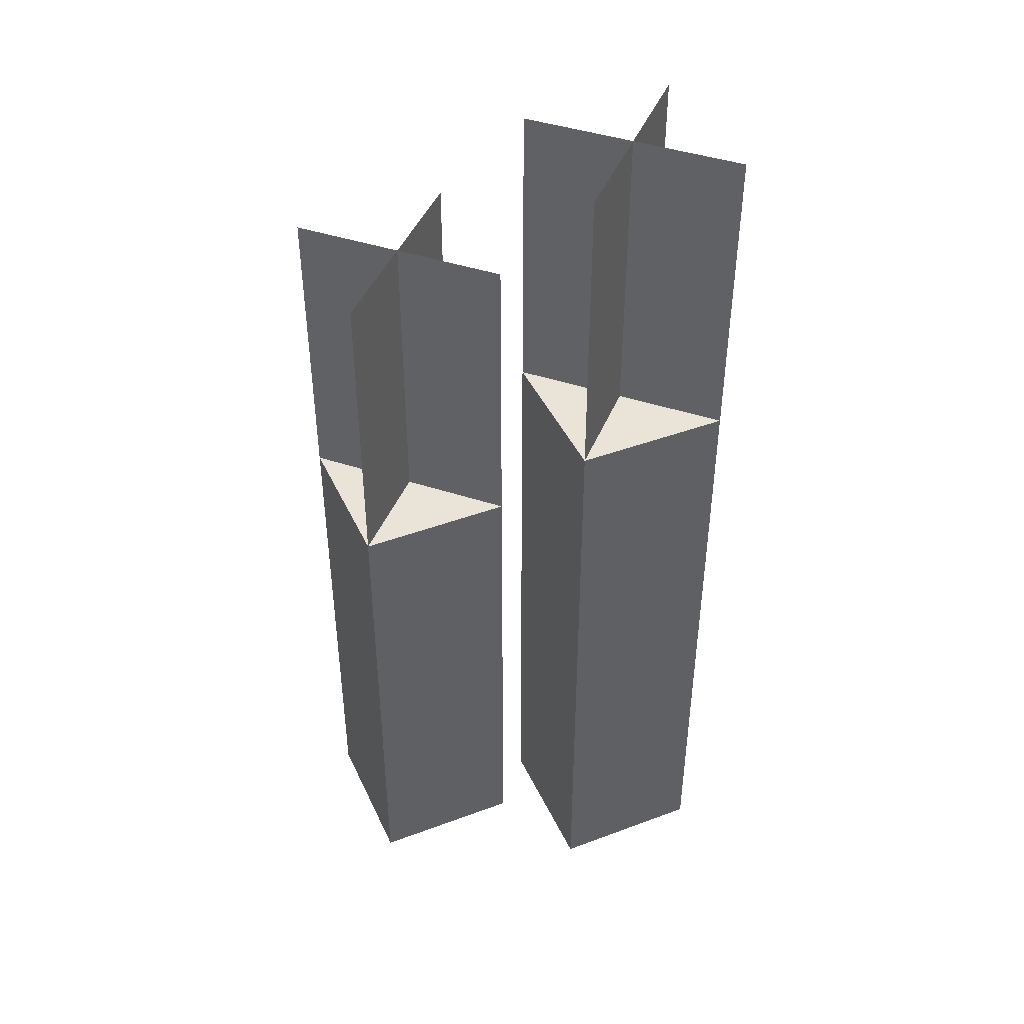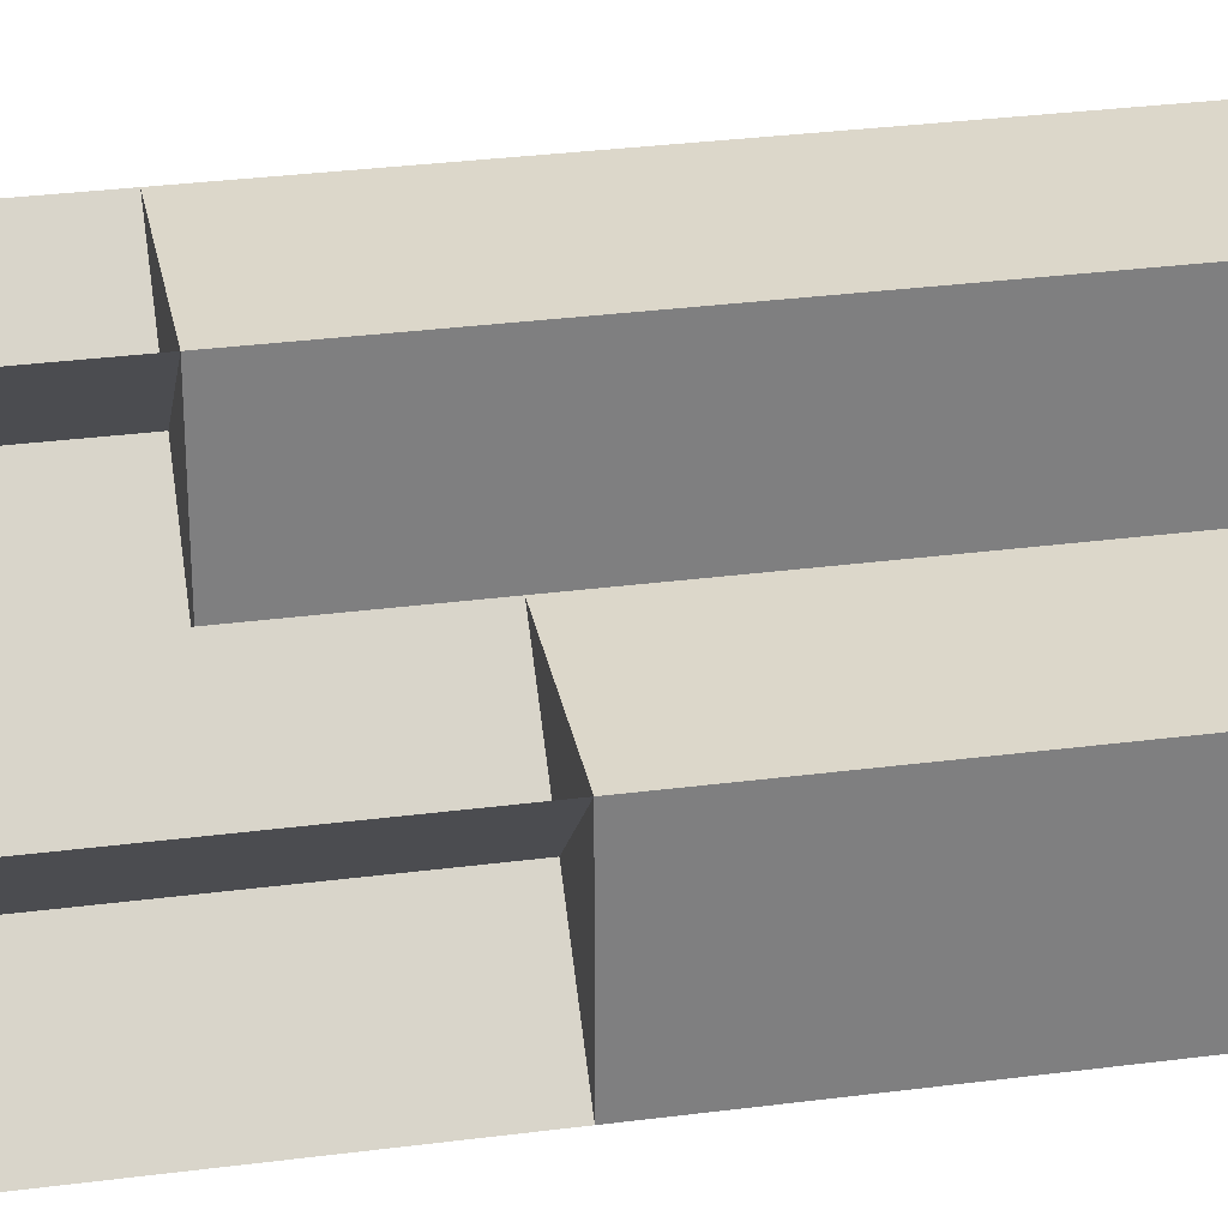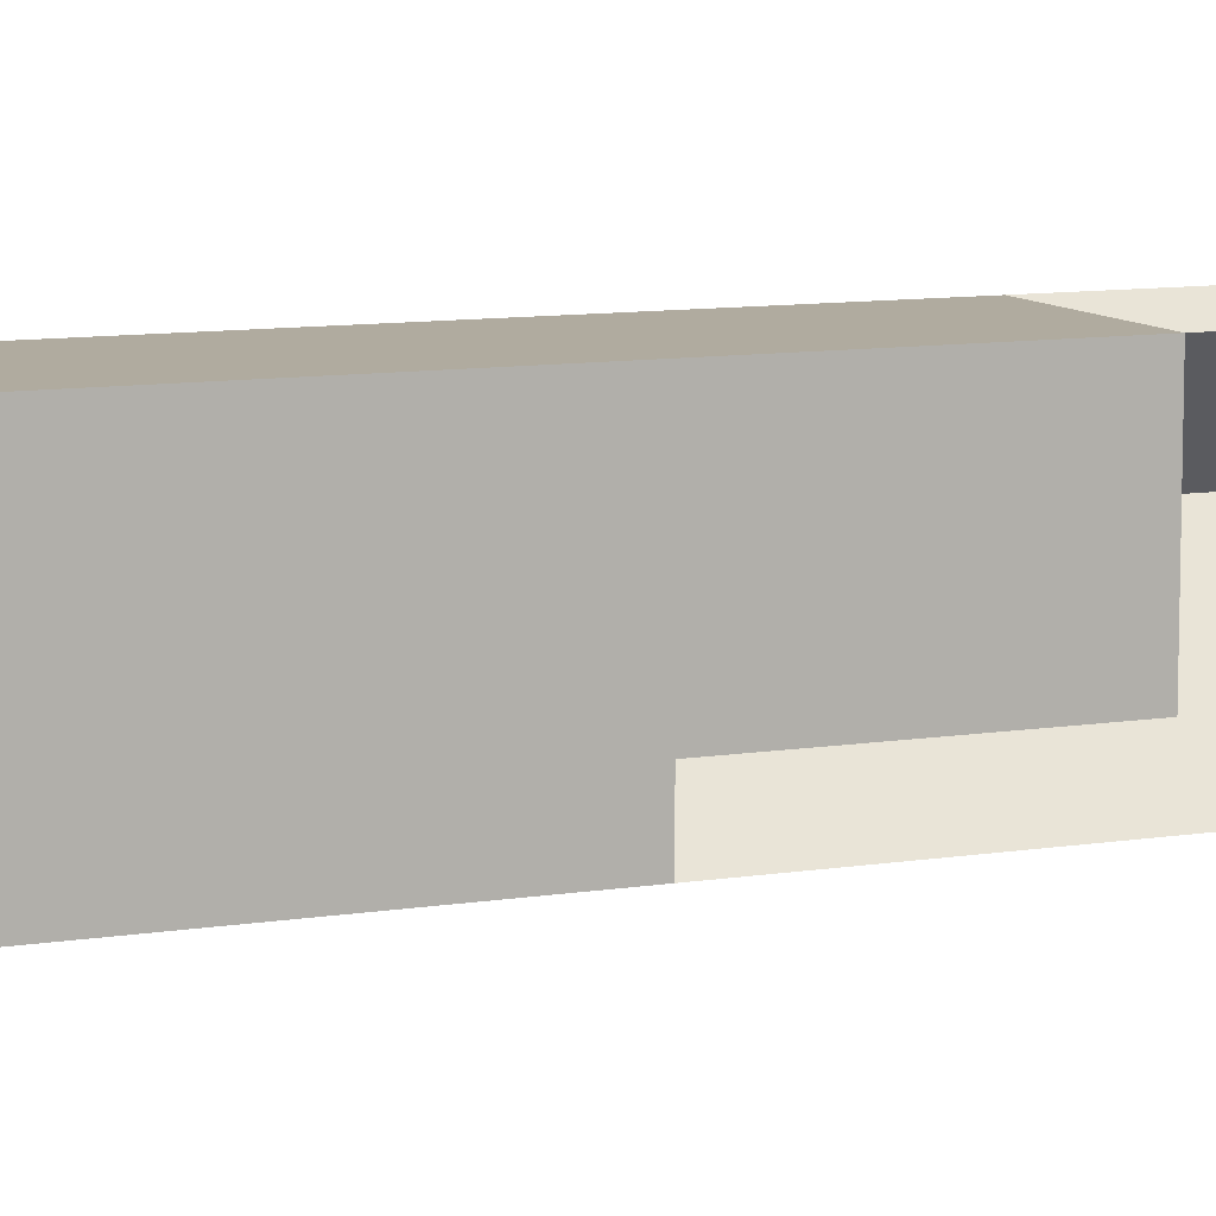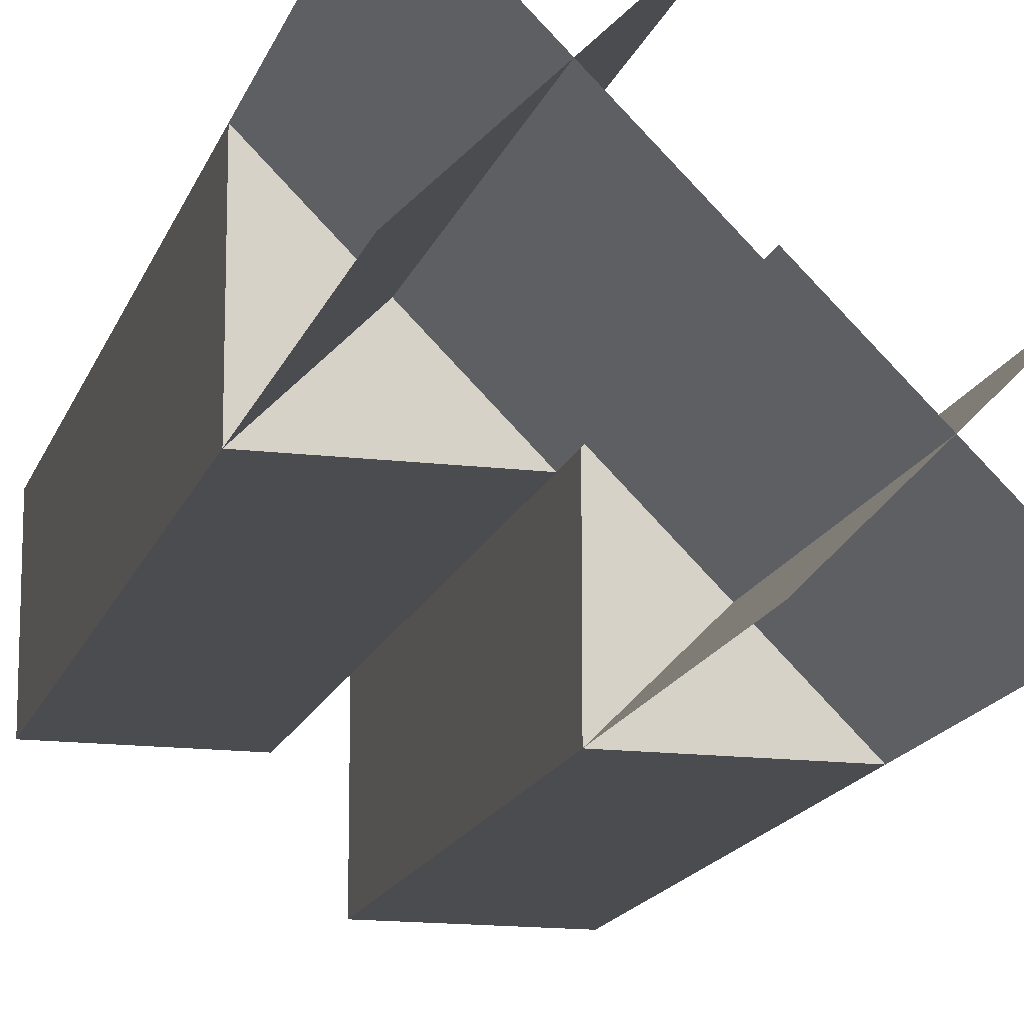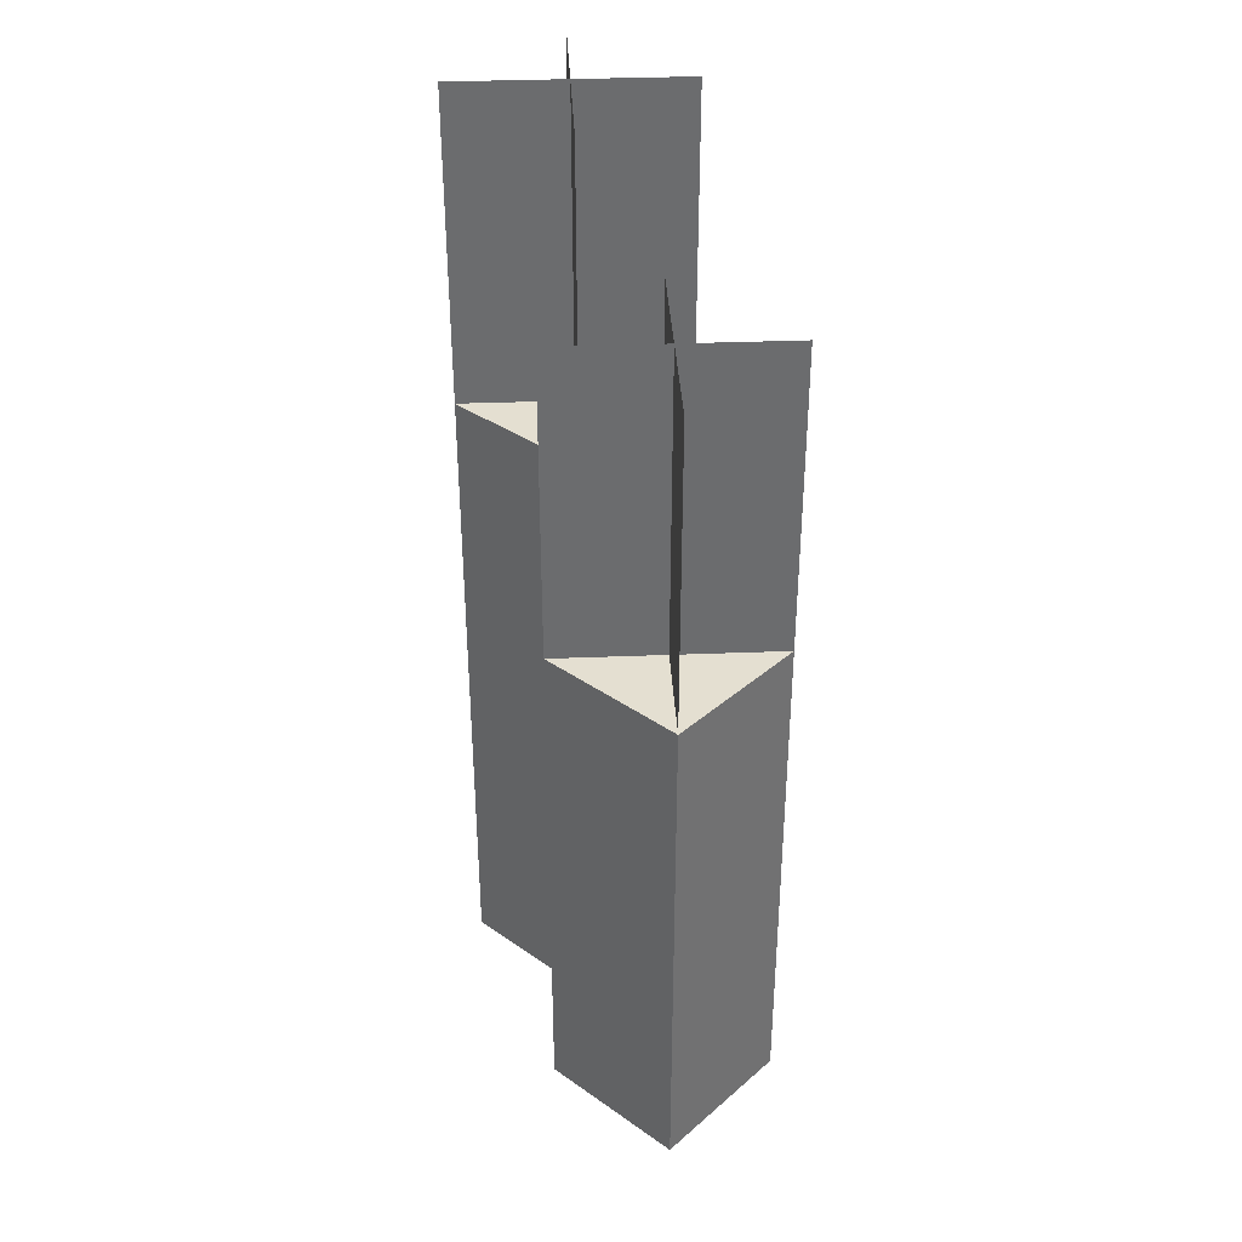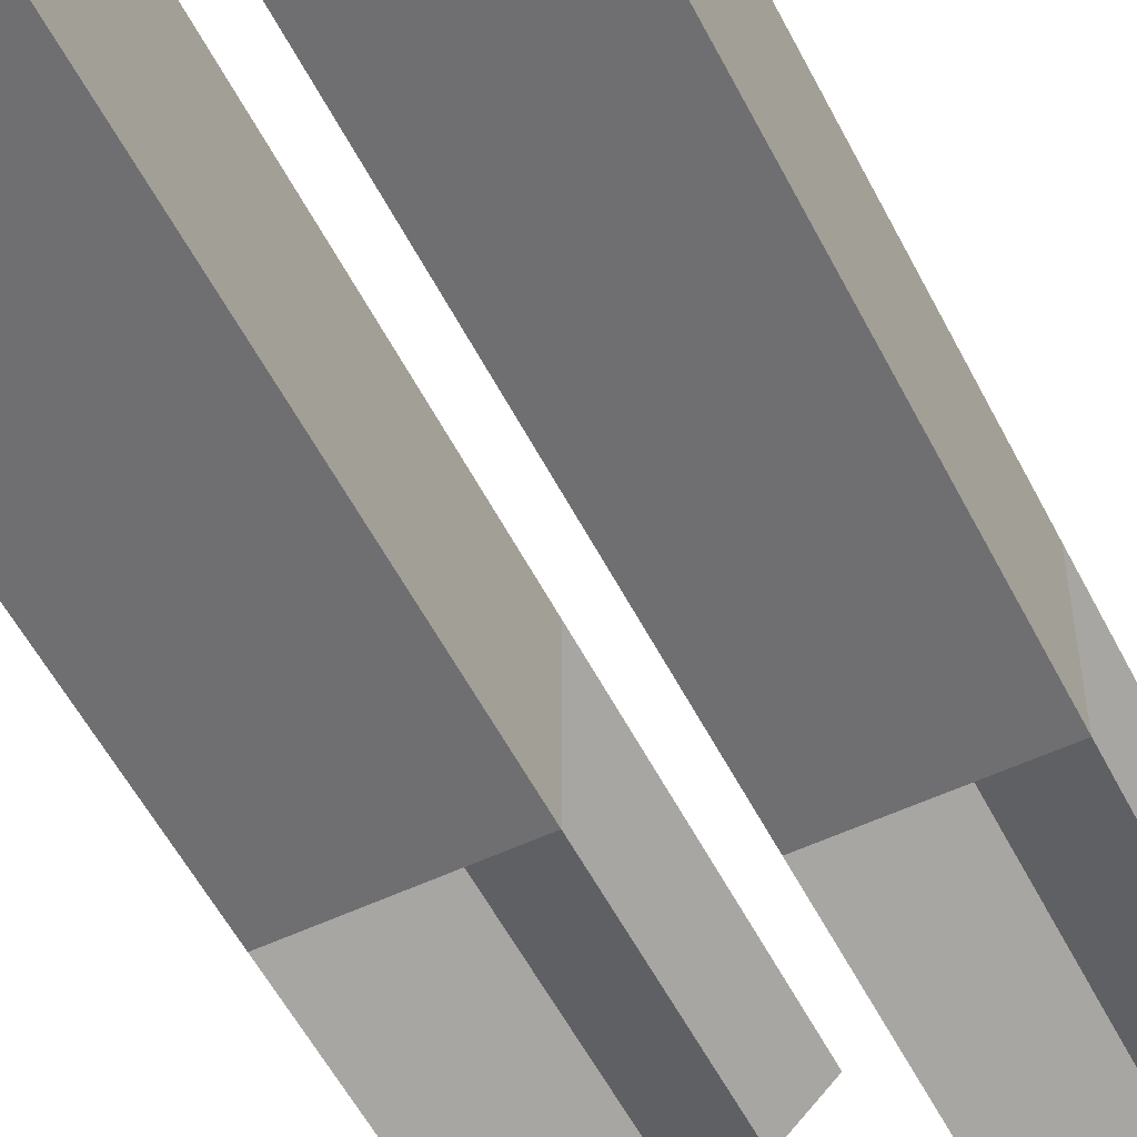
<metadata>
{"format":"obj","ext":"obj","renderer":"f3d","projection":"perspective","resolution":1024,"background":"white","views":[{"elev":43.5,"azim":-23.7,"up":"+Y"},{"elev":30.5,"azim":-100.7,"up":"+Z"},{"elev":9.7,"azim":67.2,"up":"+Z"},{"elev":-15.0,"azim":165.3,"up":"+Z"},{"elev":36.7,"azim":-137.9,"up":"+Y"},{"elev":-54.7,"azim":26.6,"up":"+Z"}]}
</metadata>
<code>
o Cube.002
v 0.02786 0.25 -0.03153
v 0.02786 -0.5 -0.03153
v 0.2052 0.25 -0.03153
v 0.2052 -0.5 -0.03153
v 0.02786 0.25 0.1458
v 0.02786 -0.5 0.1458
v 0.2052 0.25 0.1458
v 0.2052 -0.5 0.1458
v -0.2052 0.1 -0.1458
v -0.2052 -0.5 -0.1458
v -0.02786 0.1 -0.1458
v -0.02786 -0.5 -0.1458
v -0.2052 0.1 0.03153
v -0.2052 -0.5 0.03153
v -0.02786 0.1 0.03153
v -0.02786 -0.5 0.03153
g Cube.002_Cube.002_candle
f 1 5 7 3
f 4 3 7 8
f 8 7 5 6
f 6 2 4 8
f 2 1 3 4
f 6 5 1 2
f 9 13 15 11
f 12 11 15 16
f 16 15 13 14
f 14 10 12 16
f 10 9 11 12
f 14 13 9 10
o Cube.006
v 0.02786 0.25 -0.03153
v 0.2052 0.25 0.1458
v 0.02786 0.6047 -0.03153
v 0.2052 0.6047 0.1458
v 0.02786 0.25 0.1458
v 0.2052 0.25 -0.03153
v 0.02786 0.6047 0.1458
v 0.2052 0.6047 -0.03153
v -0.2052 0.1 -0.1458
v -0.02786 0.1 0.03153
v -0.2052 0.4547 -0.1458
v -0.02786 0.4547 0.03153
v -0.2052 0.1 0.03153
v -0.02786 0.1 -0.1458
v -0.2052 0.4547 0.03153
v -0.02786 0.4547 -0.1458
g Cube.006_Cube.006_flame
f 17 19 20 18
f 21 23 24 22
f 25 27 28 26
f 29 31 32 30

</code>
